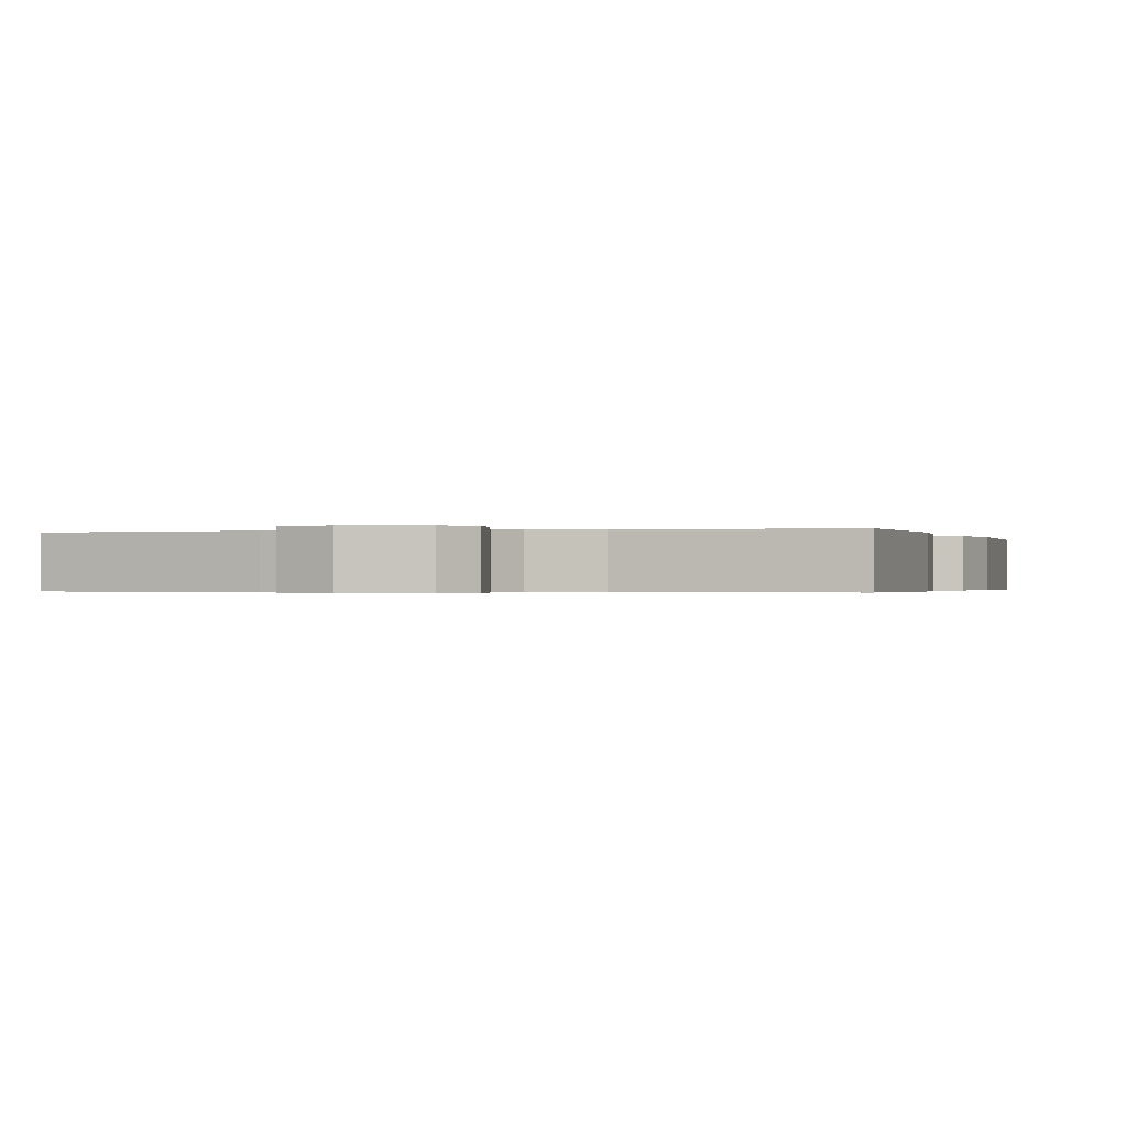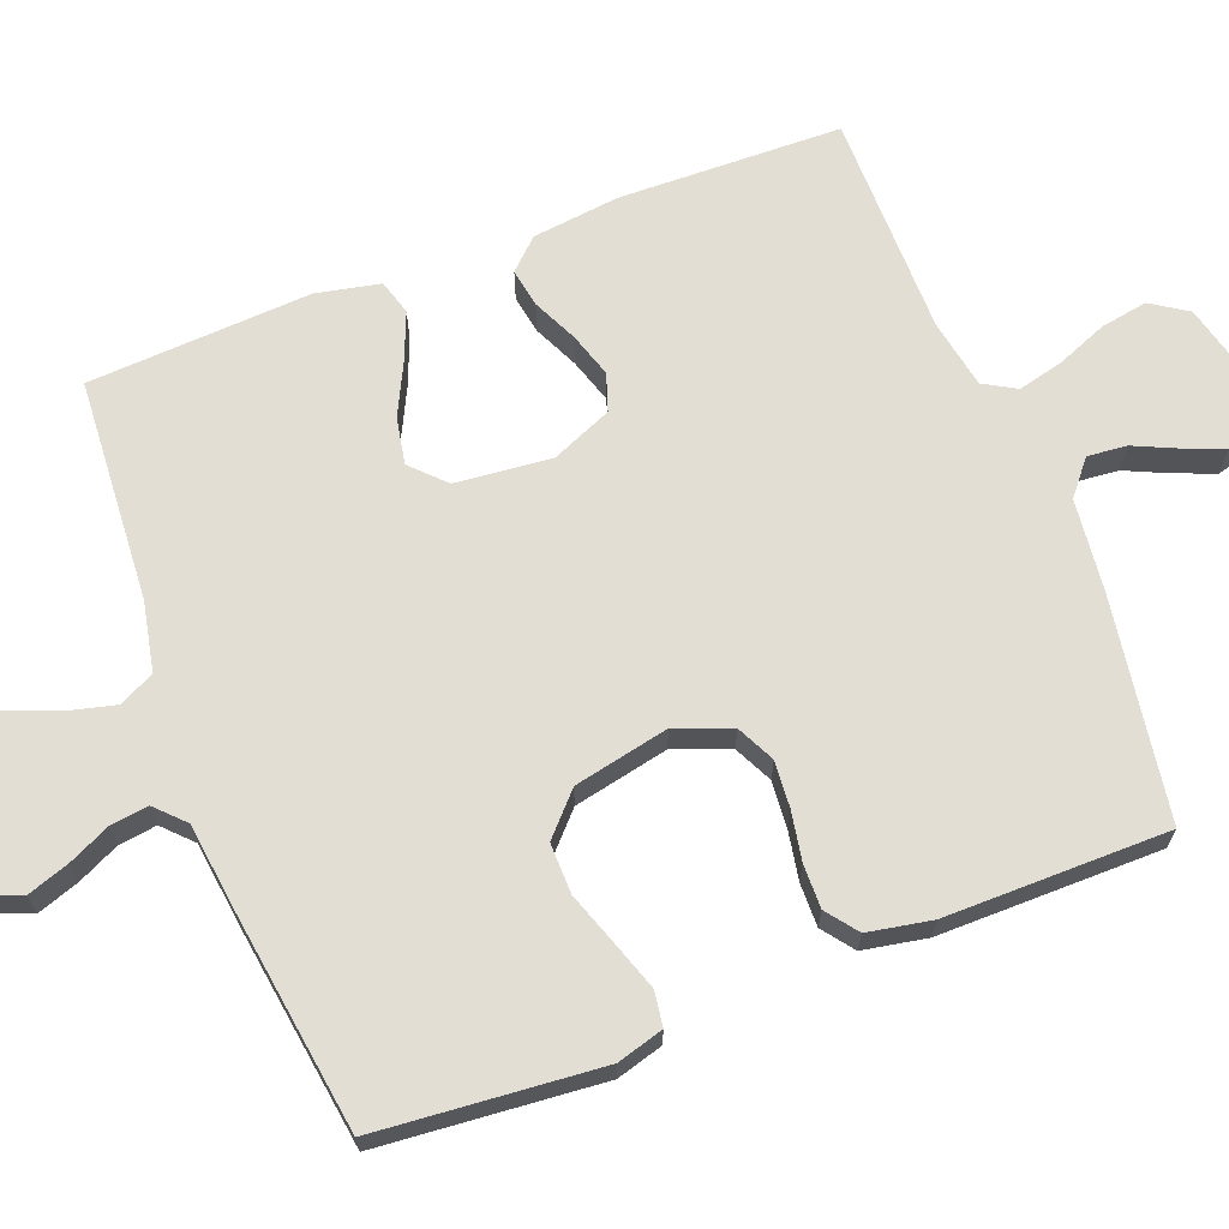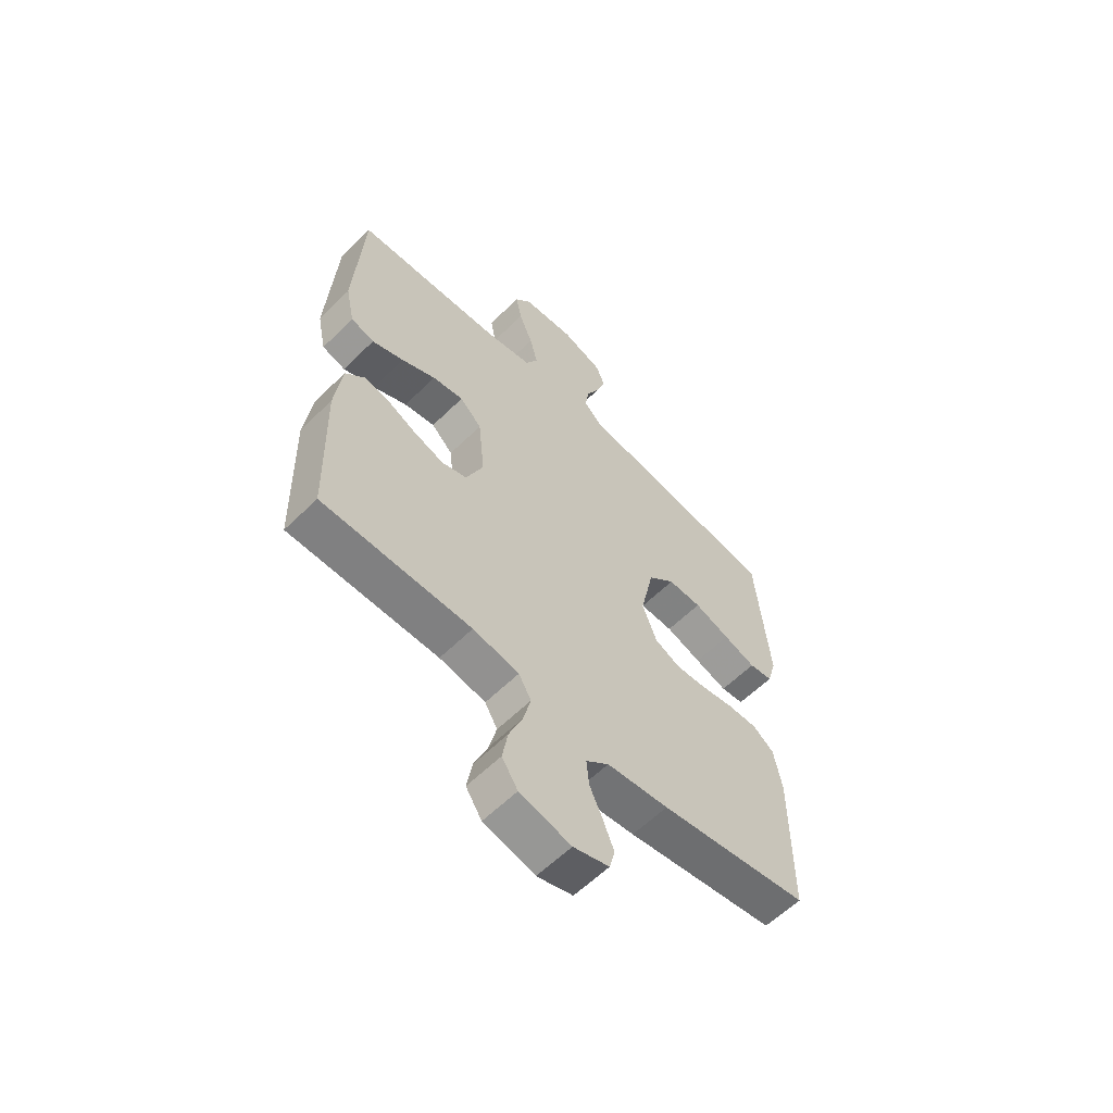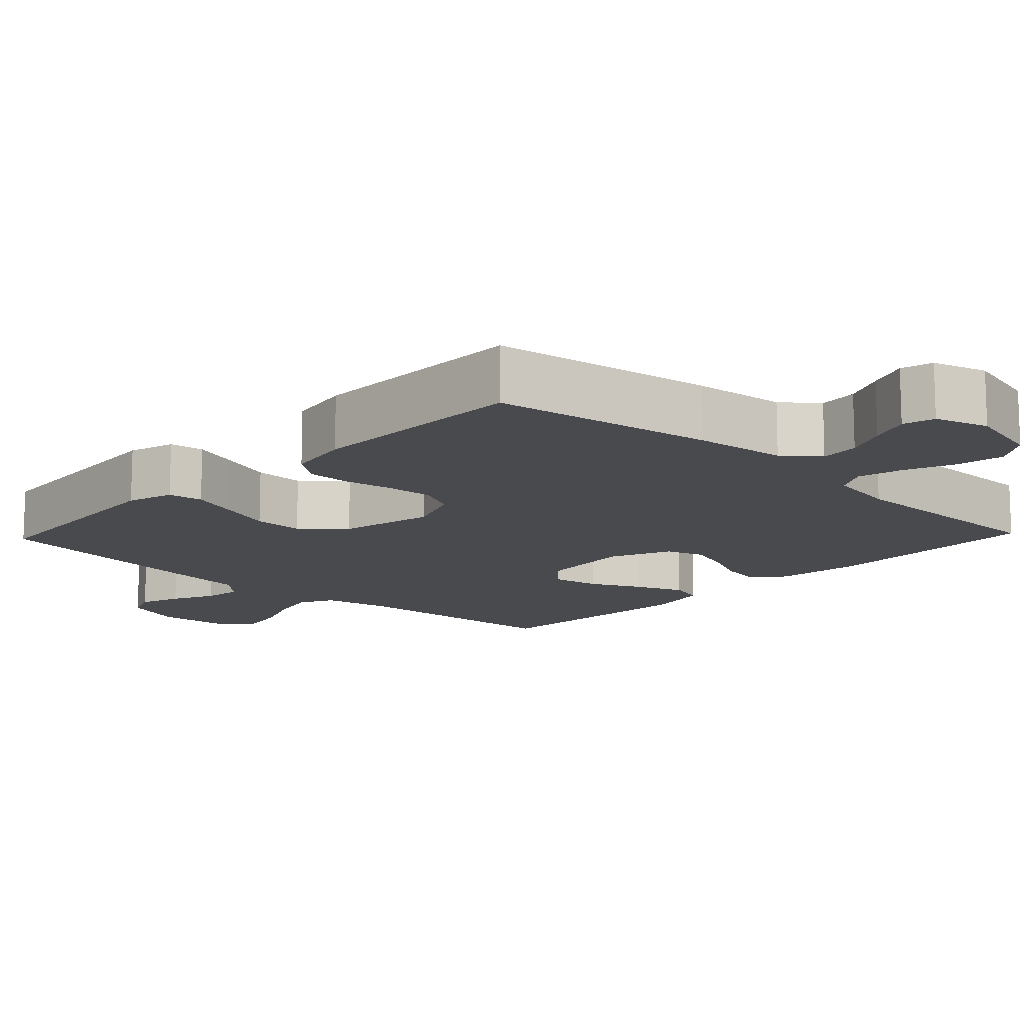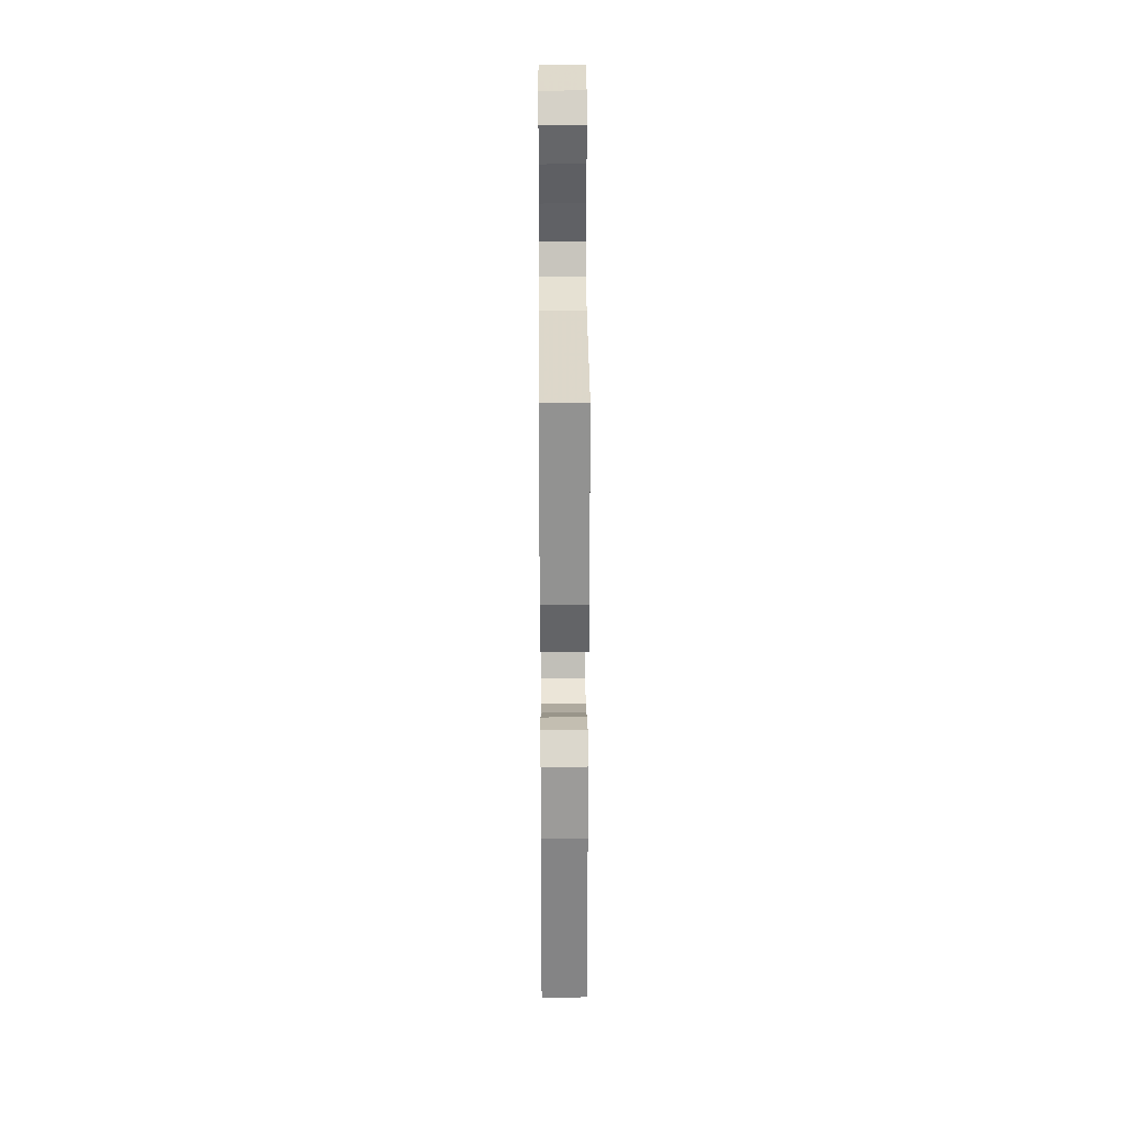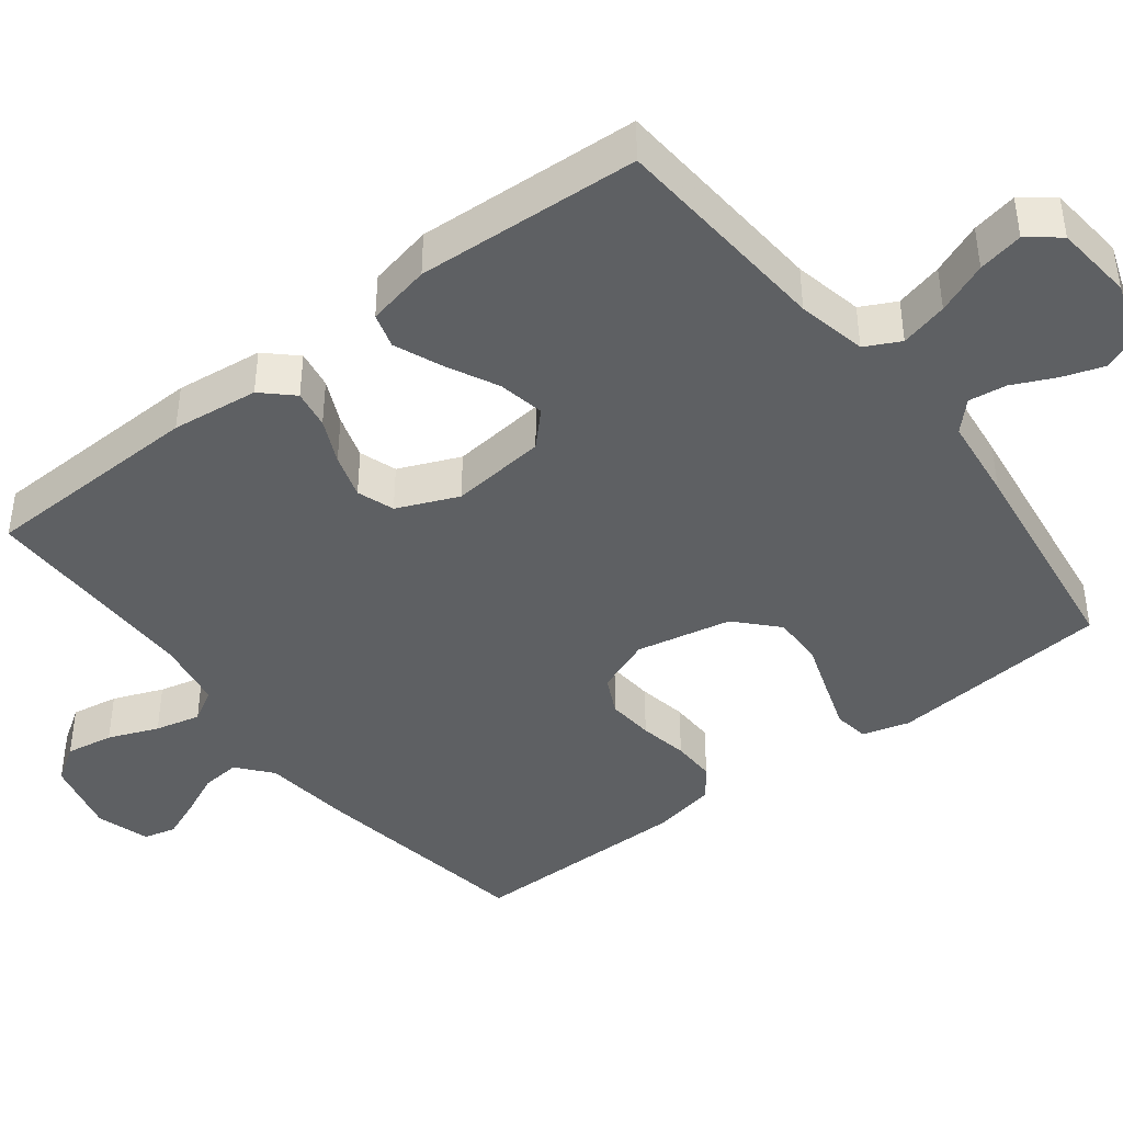
<metadata>
{"format":"obj","ext":"obj","renderer":"f3d","projection":"perspective","resolution":1024,"background":"white","views":[{"elev":-0.3,"azim":-163.1,"up":"+Y"},{"elev":67.2,"azim":68.9,"up":"+Y"},{"elev":-60.1,"azim":-44.9,"up":"+Z"},{"elev":-13.3,"azim":136.5,"up":"+Y"},{"elev":27.0,"azim":-90.4,"up":"+Z"},{"elev":-42.4,"azim":-52.2,"up":"+Y"}]}
</metadata>
<code>
v -0.5 0.07 -0.5
v -0.508 0.07 -0.2
v -0.494 0.07 -0.083
v -0.456 0.07 -0.043
v -0.404 0.07 -0.052
v -0.344 0.07 -0.08
v -0.284 0.07 -0.099
v -0.234 0.07 -0.082
v -0.199 0.07 0
v -0.212 0.07 0.129
v -0.256 0.07 0.172
v -0.319 0.07 0.16
v -0.388 0.07 0.126
v -0.452 0.07 0.1
v -0.499 0.07 0.114
v -0.517 0.07 0.2
v -0.5 0.07 0.5
v -0.2 0.07 0.52
v -0.107 0.07 0.539
v -0.083 0.07 0.586
v -0.099 0.07 0.65
v -0.127 0.07 0.719
v -0.139 0.07 0.78
v -0.106 0.07 0.822
v 0 0.07 0.832
v 0.082 0.07 0.803
v 0.101 0.07 0.757
v 0.082 0.07 0.701
v 0.055 0.07 0.644
v 0.048 0.07 0.593
v 0.086 0.07 0.556
v 0.2 0.07 0.542
v 0.5 0.07 0.5
v 0.526 0.07 0.2
v 0.508 0.07 0.137
v 0.461 0.07 0.13
v 0.396 0.07 0.152
v 0.324 0.07 0.177
v 0.256 0.07 0.178
v 0.202 0.07 0.128
v 0.175 0.07 0
v 0.204 0.07 -0.075
v 0.255 0.07 -0.1
v 0.318 0.07 -0.095
v 0.384 0.07 -0.083
v 0.443 0.07 -0.082
v 0.485 0.07 -0.114
v 0.501 0.07 -0.2
v 0.5 0.07 -0.5
v 0.2 0.07 -0.547
v 0.076 0.07 -0.561
v 0.03 0.07 -0.599
v 0.035 0.07 -0.652
v 0.061 0.07 -0.709
v 0.083 0.07 -0.764
v 0.072 0.07 -0.807
v 0 0.07 -0.829
v -0.103 0.07 -0.803
v -0.135 0.07 -0.754
v -0.124 0.07 -0.69
v -0.097 0.07 -0.623
v -0.082 0.07 -0.562
v -0.107 0.07 -0.518
v -0.2 0.07 -0.501
v -0.5 0 -0.5
v -0.508 0 -0.2
v -0.494 0 -0.083
v -0.456 0 -0.043
v -0.404 0 -0.052
v -0.344 0 -0.08
v -0.284 0 -0.099
v -0.234 0 -0.082
v -0.199 0 0
v -0.212 0 0.129
v -0.256 0 0.172
v -0.319 0 0.16
v -0.388 0 0.126
v -0.452 0 0.1
v -0.499 0 0.114
v -0.517 0 0.2
v -0.5 0 0.5
v -0.2 0 0.52
v -0.107 0 0.539
v -0.083 0 0.586
v -0.099 0 0.65
v -0.127 0 0.719
v -0.139 0 0.78
v -0.106 0 0.822
v 0 0 0.832
v 0.082 0 0.803
v 0.101 0 0.757
v 0.082 0 0.701
v 0.055 0 0.644
v 0.048 0 0.593
v 0.086 0 0.556
v 0.2 0 0.542
v 0.5 0 0.5
v 0.526 0 0.2
v 0.508 0 0.137
v 0.461 0 0.13
v 0.396 0 0.152
v 0.324 0 0.177
v 0.256 0 0.178
v 0.202 0 0.128
v 0.175 0 0
v 0.204 0 -0.075
v 0.255 0 -0.1
v 0.318 0 -0.095
v 0.384 0 -0.083
v 0.443 0 -0.082
v 0.485 0 -0.114
v 0.501 0 -0.2
v 0.5 0 -0.5
v 0.2 0 -0.547
v 0.076 0 -0.561
v 0.03 0 -0.599
v 0.035 0 -0.652
v 0.061 0 -0.709
v 0.083 0 -0.764
v 0.072 0 -0.807
v 0 0 -0.829
v -0.103 0 -0.803
v -0.135 0 -0.754
v -0.124 0 -0.69
v -0.097 0 -0.623
v -0.082 0 -0.562
v -0.107 0 -0.518
v -0.2 0 -0.501
f 58 59 60 61
f 58 61 62
f 57 58 62
f 56 57 62
f 53 54 55 56
f 53 56 62 63
f 48 49 50 51
f 48 51 52
f 47 48 52
f 44 45 46 47
f 43 44 47 52
f 42 43 52
f 41 42 52
f 40 41 52
f 35 36 37 38
f 33 34 35 38
f 31 32 33 38
f 30 31 38 39
f 26 27 28 29
f 24 25 26 29
f 24 29 30
f 21 22 23 24
f 20 21 24 30
f 19 20 30 39
f 15 16 17 18
f 12 13 14 15
f 12 15 18 19
f 3 4 5 6
f 3 6 7
f 64 1 2 3
f 63 64 3 7
f 52 53 63 7
f 19 39 40
f 11 12 19
f 10 11 19 40
f 9 10 40 52
f 52 7 8
f 8 9 52
f 125 124 123 122
f 126 125 122
f 126 122 121
f 126 121 120
f 120 119 118 117
f 127 126 120 117
f 115 114 113 112
f 116 115 112
f 116 112 111
f 111 110 109 108
f 116 111 108 107
f 116 107 106
f 116 106 105
f 116 105 104
f 102 101 100 99
f 102 99 98 97
f 102 97 96 95
f 103 102 95 94
f 93 92 91 90
f 93 90 89 88
f 94 93 88
f 88 87 86 85
f 94 88 85 84
f 103 94 84 83
f 82 81 80 79
f 79 78 77 76
f 83 82 79 76
f 70 69 68 67
f 71 70 67
f 67 66 65 128
f 71 67 128 127
f 71 127 117 116
f 104 103 83
f 83 76 75
f 104 83 75 74
f 116 104 74 73
f 72 71 116
f 116 73 72
f 1 65 66 2
f 2 66 67 3
f 3 67 68 4
f 4 68 69 5
f 5 69 70 6
f 6 70 71 7
f 7 71 72 8
f 8 72 73 9
f 9 73 74 10
f 10 74 75 11
f 11 75 76 12
f 12 76 77 13
f 13 77 78 14
f 14 78 79 15
f 15 79 80 16
f 16 80 81 17
f 17 81 82 18
f 18 82 83 19
f 19 83 84 20
f 20 84 85 21
f 21 85 86 22
f 22 86 87 23
f 23 87 88 24
f 24 88 89 25
f 25 89 90 26
f 26 90 91 27
f 27 91 92 28
f 28 92 93 29
f 29 93 94 30
f 30 94 95 31
f 31 95 96 32
f 32 96 97 33
f 33 97 98 34
f 34 98 99 35
f 35 99 100 36
f 36 100 101 37
f 37 101 102 38
f 38 102 103 39
f 39 103 104 40
f 40 104 105 41
f 41 105 106 42
f 42 106 107 43
f 43 107 108 44
f 44 108 109 45
f 45 109 110 46
f 46 110 111 47
f 47 111 112 48
f 48 112 113 49
f 49 113 114 50
f 50 114 115 51
f 51 115 116 52
f 52 116 117 53
f 53 117 118 54
f 54 118 119 55
f 55 119 120 56
f 56 120 121 57
f 57 121 122 58
f 58 122 123 59
f 59 123 124 60
f 60 124 125 61
f 61 125 126 62
f 62 126 127 63
f 63 127 128 64
f 64 128 65 1

</code>
